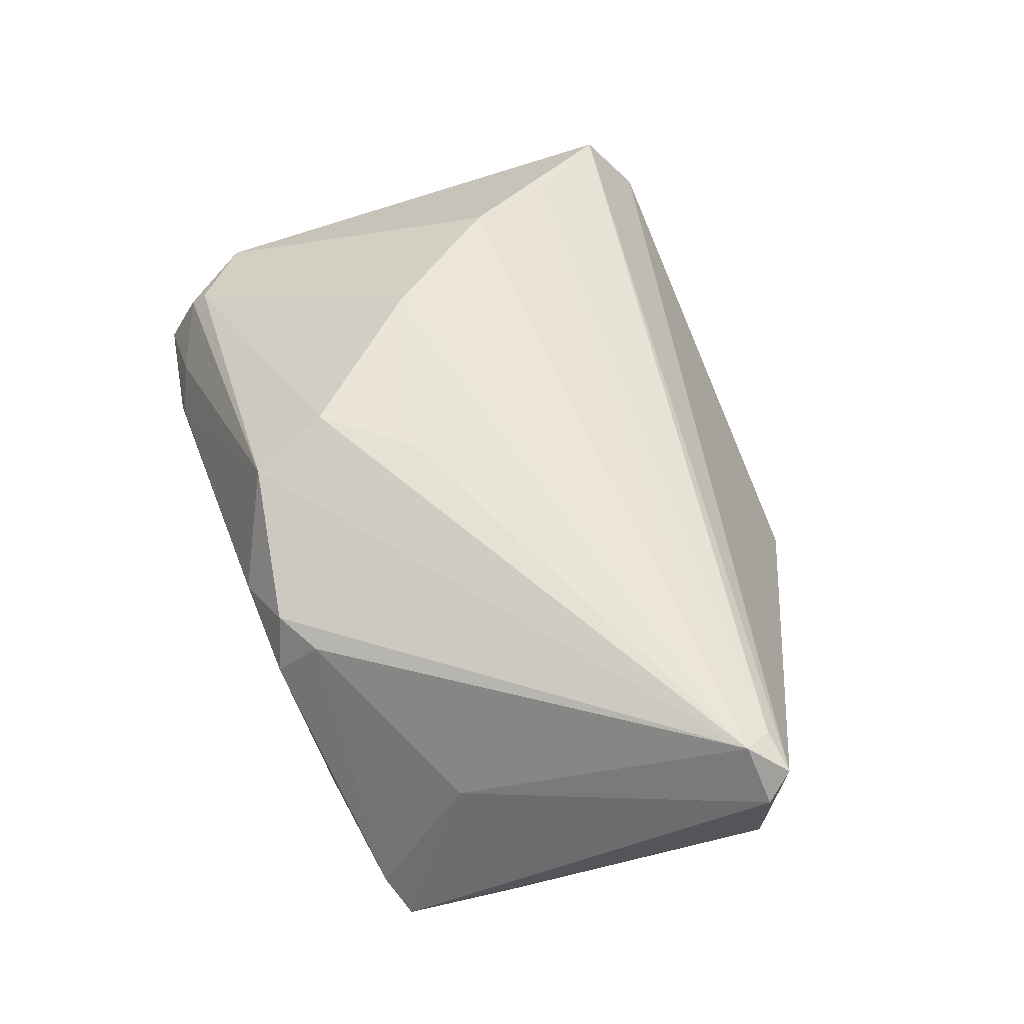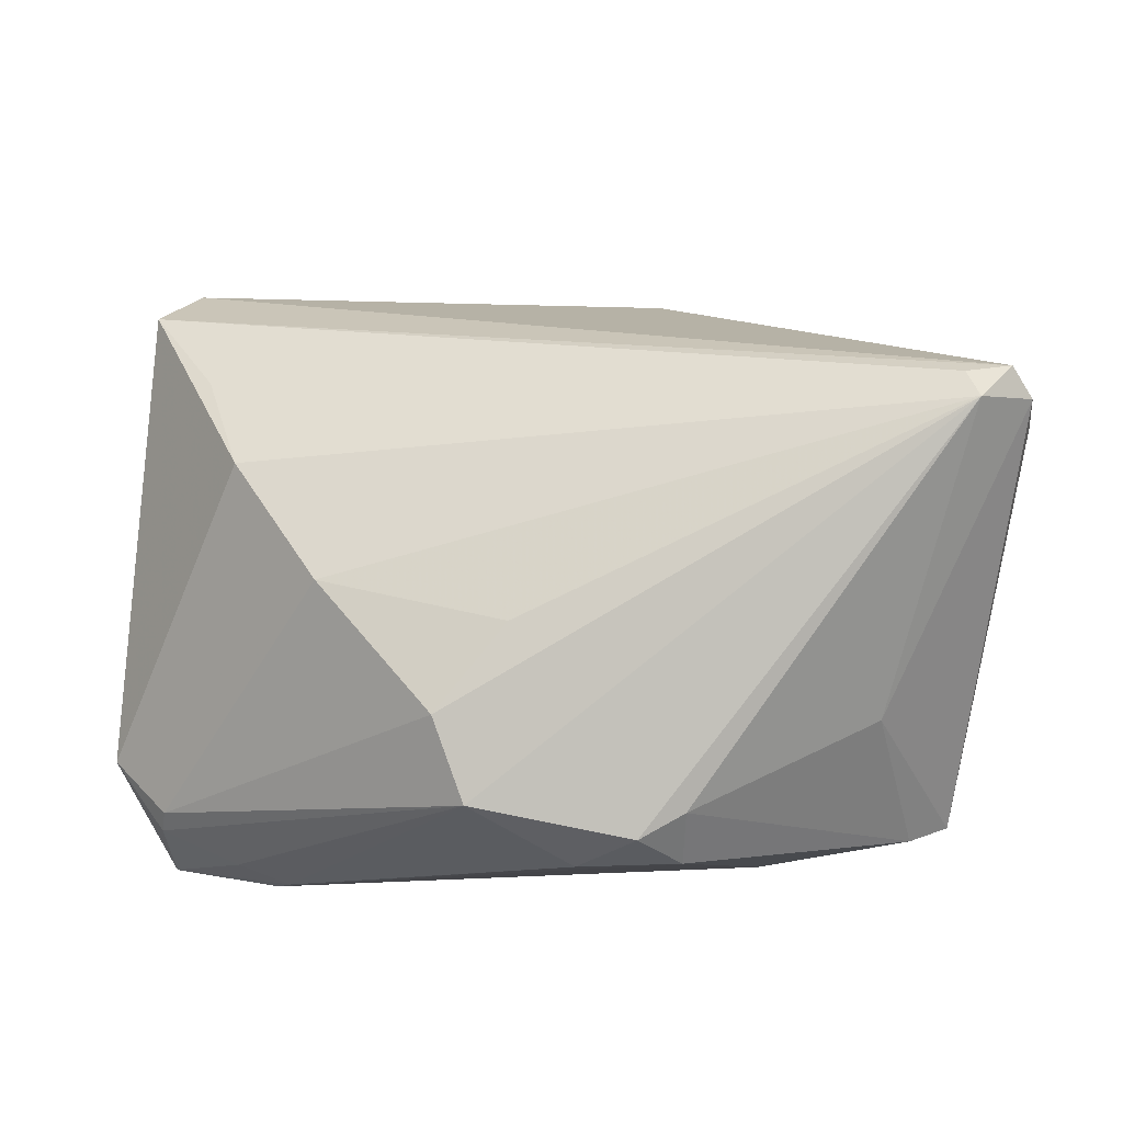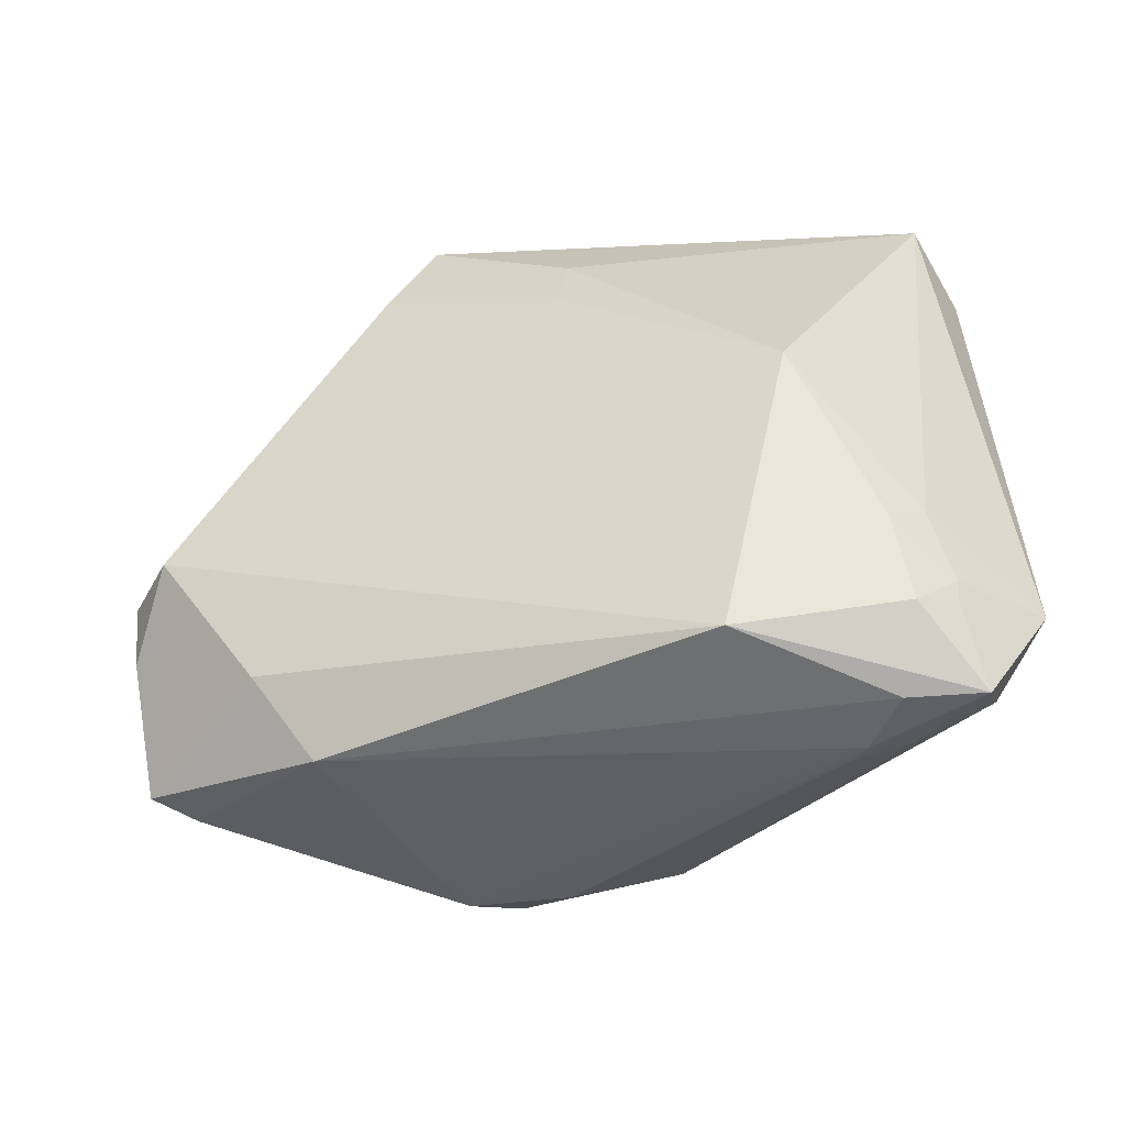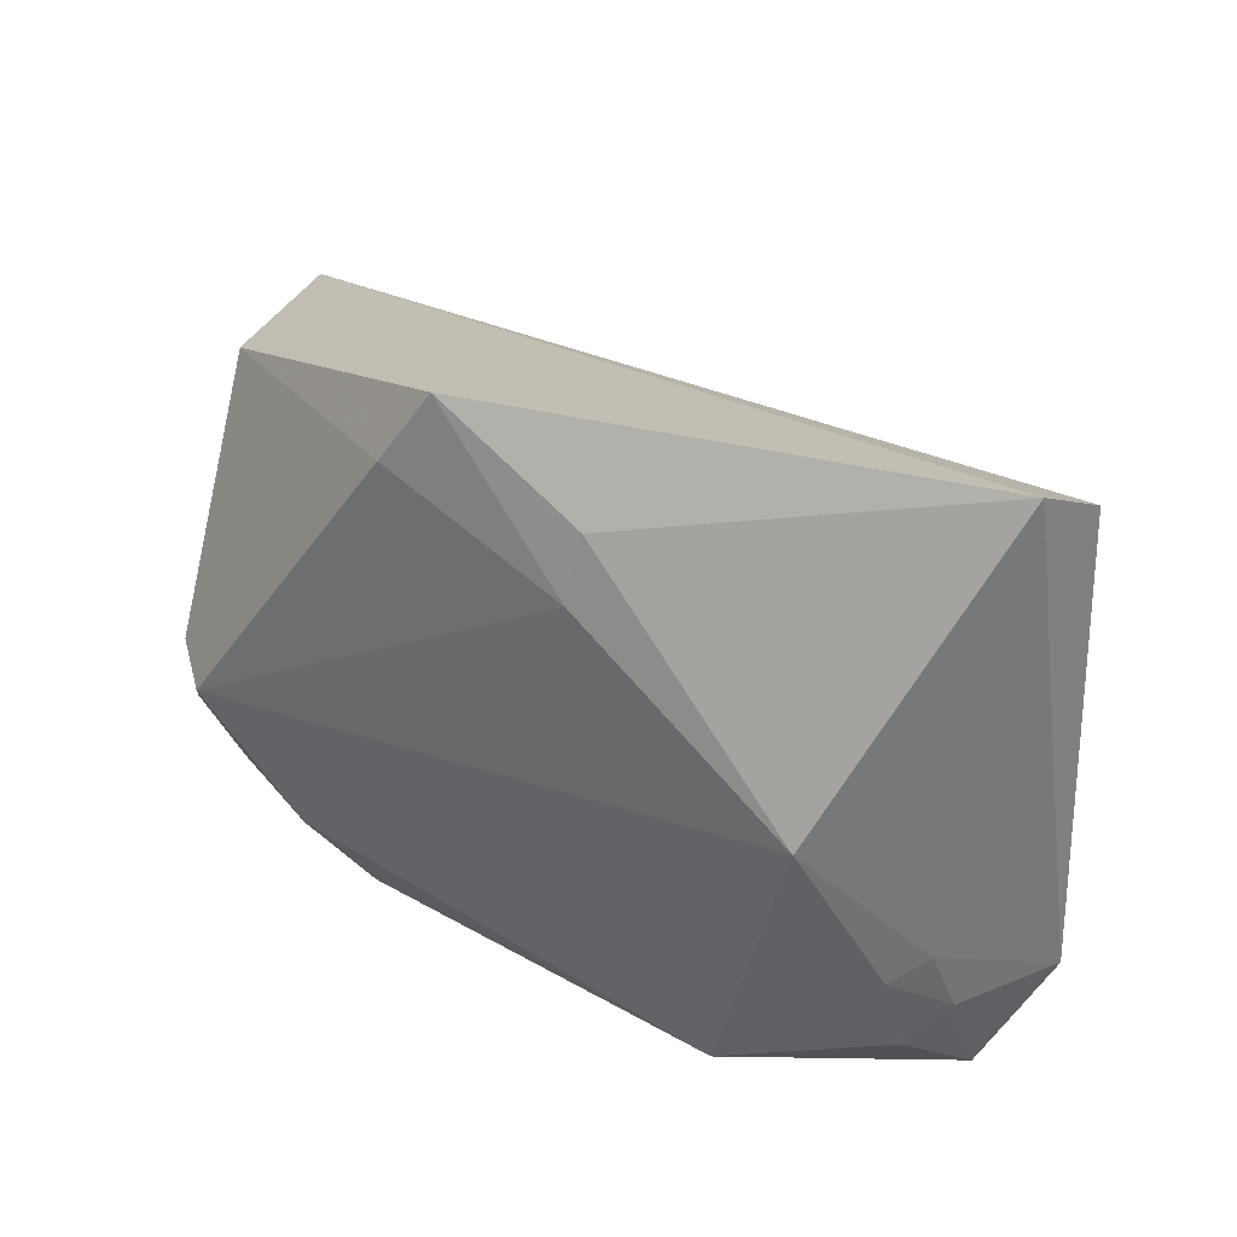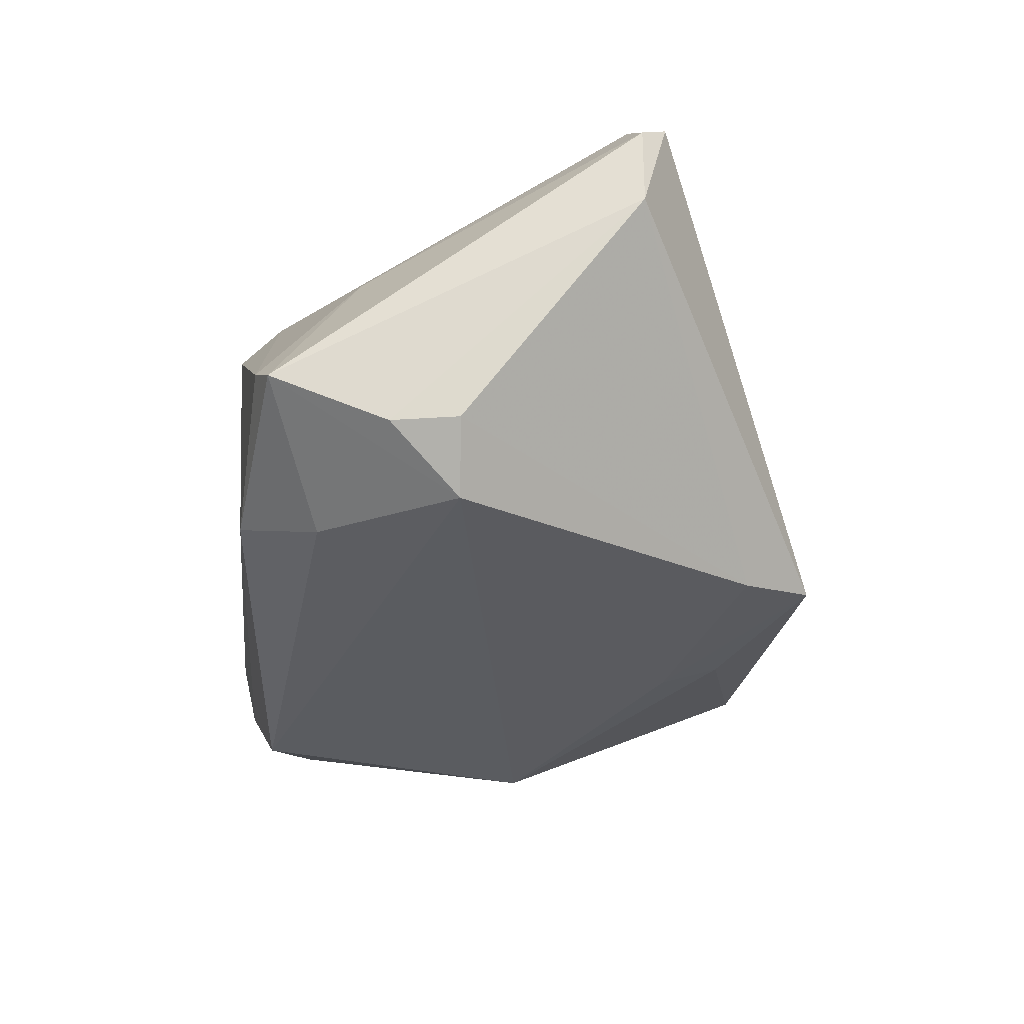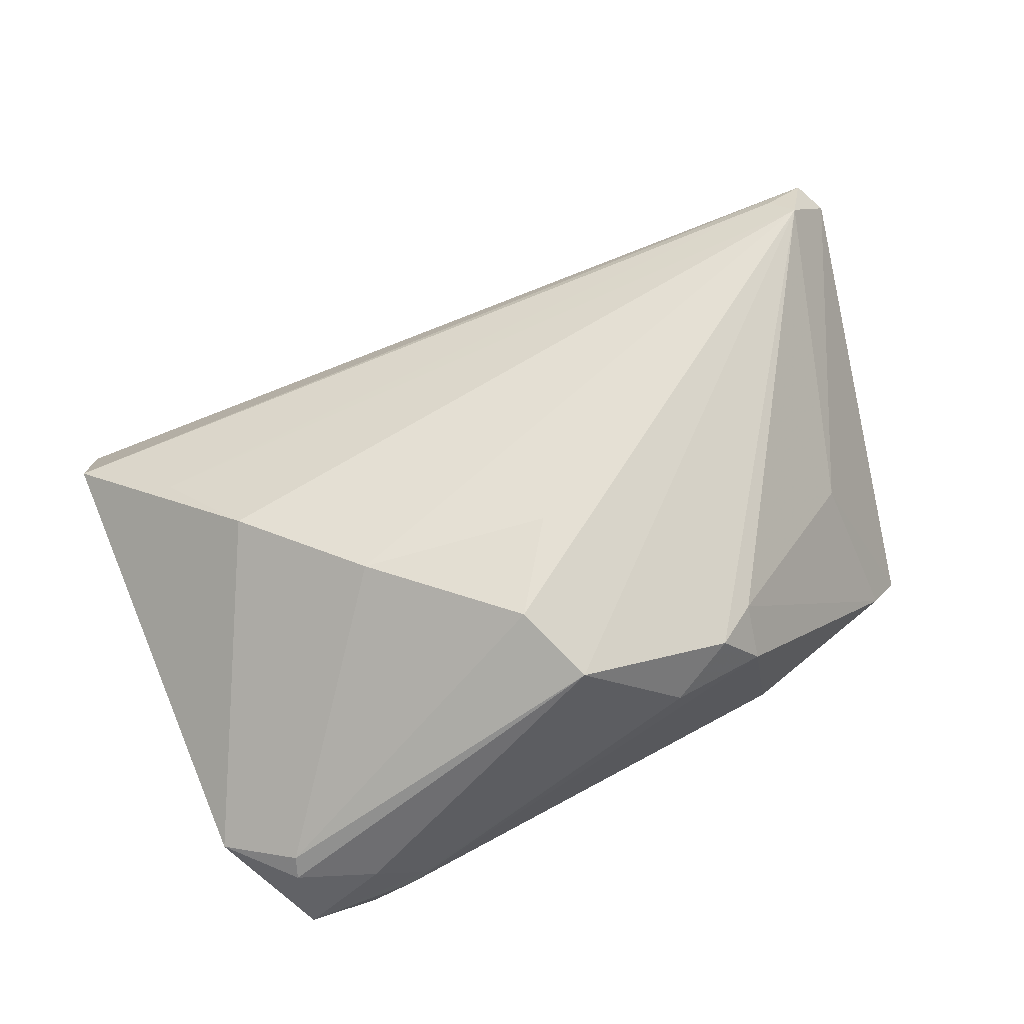
<metadata>
{"format":"obj","ext":"obj","renderer":"f3d","projection":"perspective","resolution":1024,"background":"white","views":[{"elev":65.3,"azim":69.1,"up":"+Z"},{"elev":-12.9,"azim":8.4,"up":"+Y"},{"elev":-37.5,"azim":-161.3,"up":"+Y"},{"elev":40.5,"azim":-150.3,"up":"+Y"},{"elev":-33.9,"azim":86.1,"up":"+Z"},{"elev":66.3,"azim":-28.8,"up":"+Z"}]}
</metadata>
<code>
v -0.03408 -0.03546 -0.003212
v 0.05206 0.01511 0.02717
v -0.0484 -0.02336 -0.01138
v -0.05011 -0.03303 -0.007593
v 0.0558 0.01942 0.02422
v -0.01003 -0.01948 0.02764
v 0.05819 0.01602 0.01026
v -0.03562 0.01247 0.02121
v 0.04183 -0.00538 -0.02399
v 0.01674 -0.03522 0.01423
v -0.02561 -0.02982 -0.02399
v -0.04008 -0.03315 -0.0007769
v -0.04767 0.04195 -0.001887
v -0.05637 -0.02 -0.0006029
v -0.001369 -0.008985 0.02748
v 0.01227 -0.03313 0.0204
v 0.04874 -0.005728 -0.01703
v -0.006619 0.03303 -0.01866
v -0.006158 0.02529 -0.02138
v 0.02996 -0.02265 -0.02187
v -0.04452 -0.02512 -0.01576
v -0.0506 0.036 0.007217
v -0.03602 -0.03552 -0.005086
v 0.01776 -0.03006 0.01967
v -0.02439 -0.003069 0.02545
v 0.004517 -0.03552 0.01551
v 0.04721 -0.02891 -0.01094
v -0.04126 -0.03388 -0.01082
v -0.04956 -0.02891 0.0006221
v -0.04277 -0.01455 -0.01762
v -0.04871 -0.027 0.002926
v 0.04771 -0.01416 -0.01727
v 0.02338 -0.03274 -0.0177
v 0.05047 0.0188 0.02503
v 0.058 0.01612 0.02162
v -0.04115 0.02477 0.01424
v 0.04257 -0.03083 -0.007431
v 0.01716 0.03356 -0.01937
v -0.04862 -0.0206 -0.01145
v -0.04625 -0.01231 -0.01361
v -0.03397 0.006209 -0.02399
v 0.01161 0.04271 -0.01711
v 0.03974 -0.01851 0.009883
v -0.006766 -0.02942 0.02477
f 13 42 18
f 2 24 43
f 20 27 33
f 20 9 27
f 32 9 17
f 27 9 32
f 17 7 32
f 32 7 27
f 42 7 38
f 38 7 17
f 17 9 38
f 13 18 41
f 41 40 13
f 25 31 6
f 25 2 8
f 33 10 23
f 13 40 14
f 14 25 8
f 31 25 14
f 44 2 6
f 6 31 44
f 37 24 10
f 37 10 33
f 33 27 37
f 37 27 43
f 43 24 37
f 13 14 22
f 22 14 8
f 5 42 13
f 13 22 5
f 5 7 42
f 28 23 4
f 33 23 28
f 19 38 9
f 9 41 19
f 42 38 19
f 19 18 42
f 19 41 18
f 40 41 30
f 30 41 21
f 9 20 11
f 11 41 9
f 21 41 11
f 11 20 33
f 33 28 11
f 4 21 11
f 11 28 4
f 6 2 15
f 15 25 6
f 2 25 15
f 39 14 40
f 40 30 39
f 39 30 21
f 10 24 16
f 24 2 16
f 2 44 16
f 29 44 31
f 12 44 29
f 4 12 29
f 29 14 4
f 31 14 29
f 26 16 44
f 26 23 10
f 10 16 26
f 8 2 36
f 36 22 8
f 2 5 34
f 34 5 22
f 34 36 2
f 22 36 34
f 27 7 35
f 7 5 35
f 35 5 2
f 43 27 35
f 35 2 43
f 3 21 4
f 3 39 21
f 4 14 3
f 14 39 3
f 1 44 12
f 1 26 44
f 23 26 1
f 4 23 1
f 1 12 4

</code>
